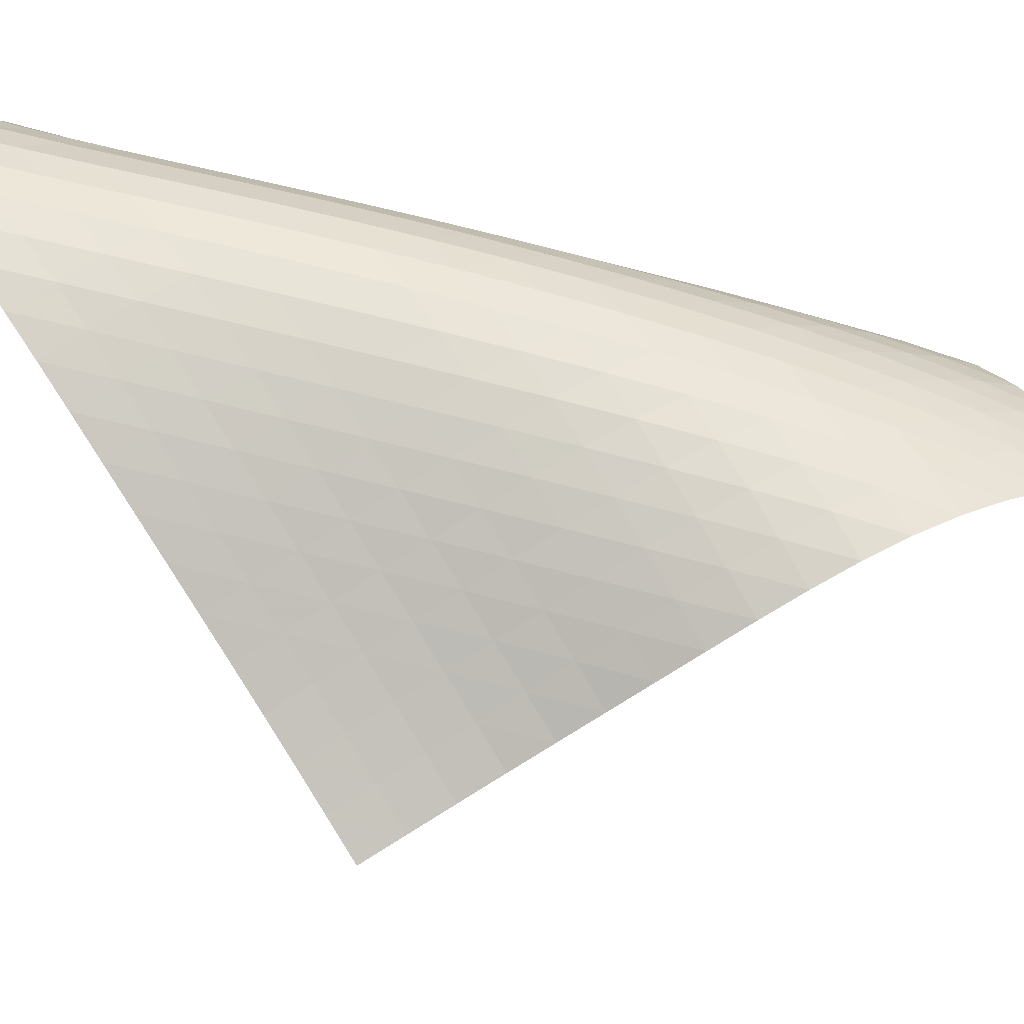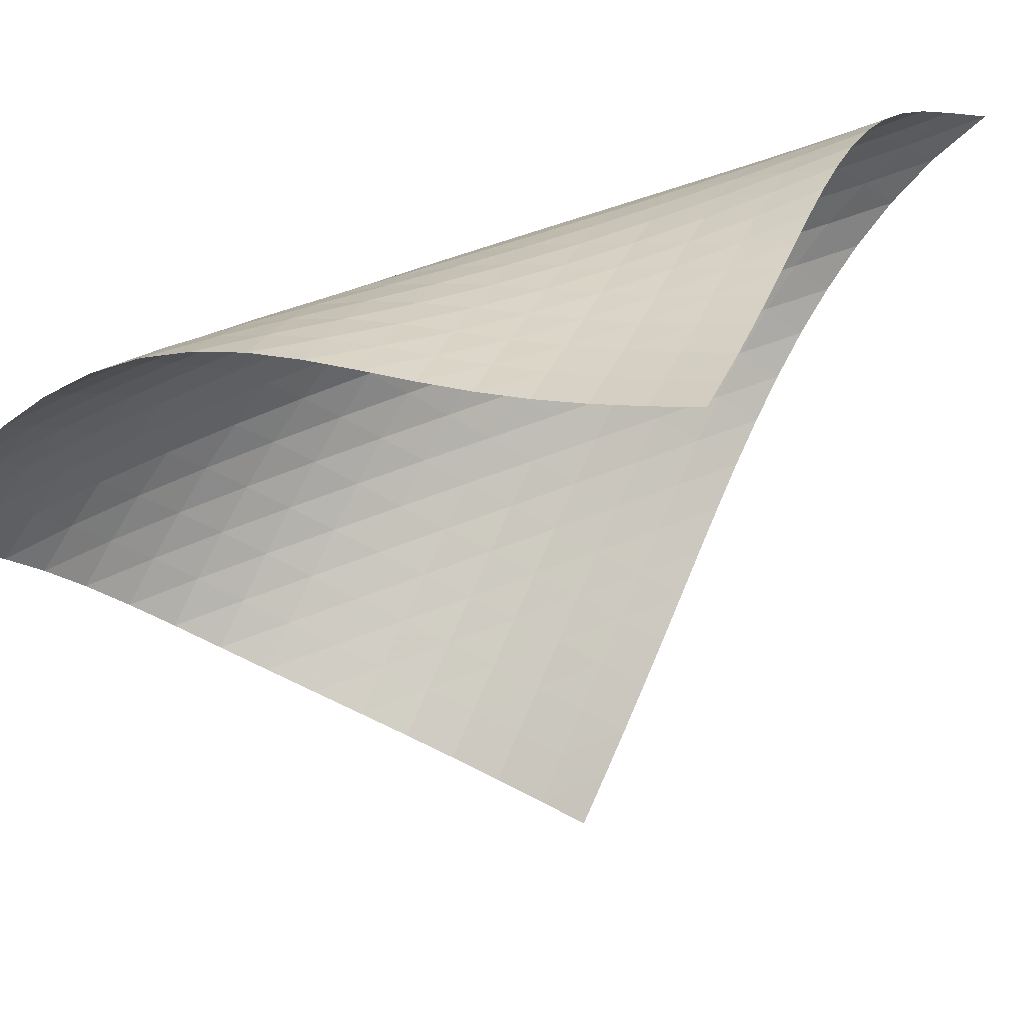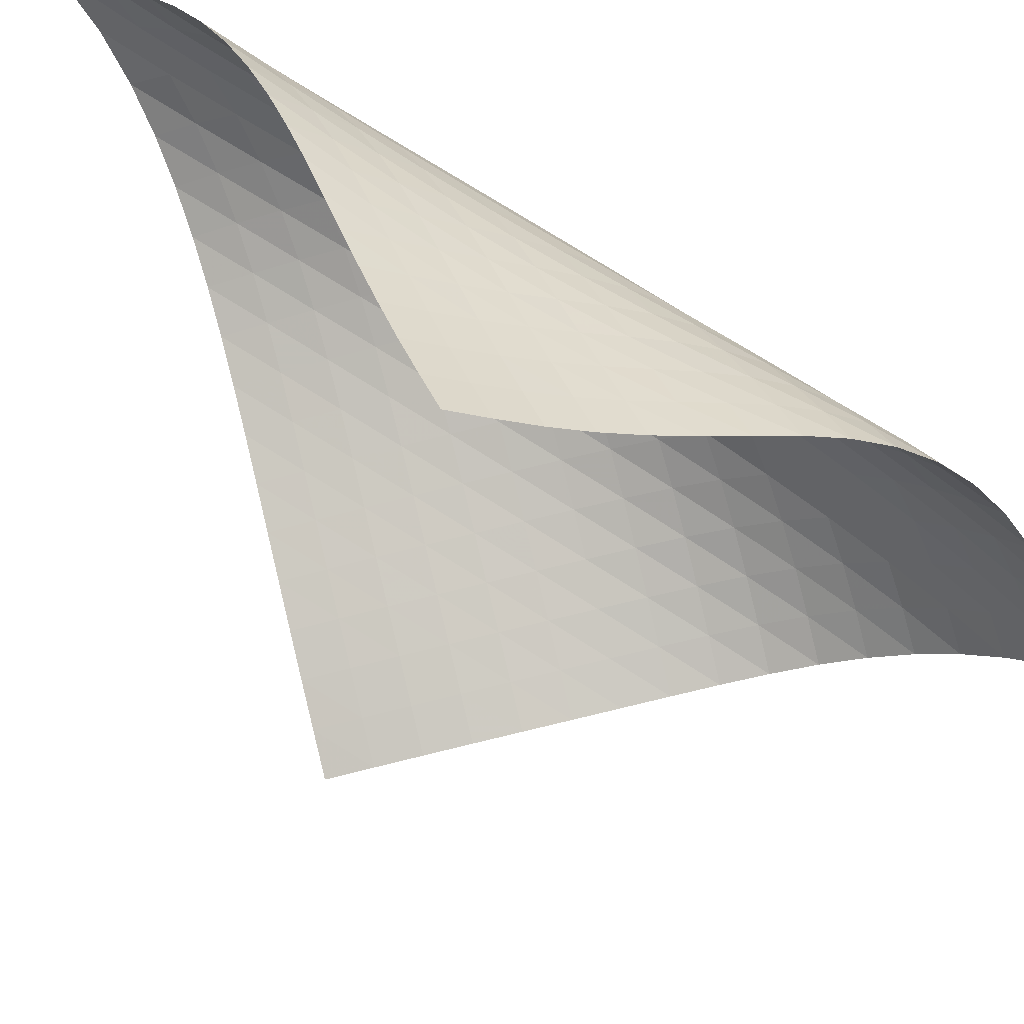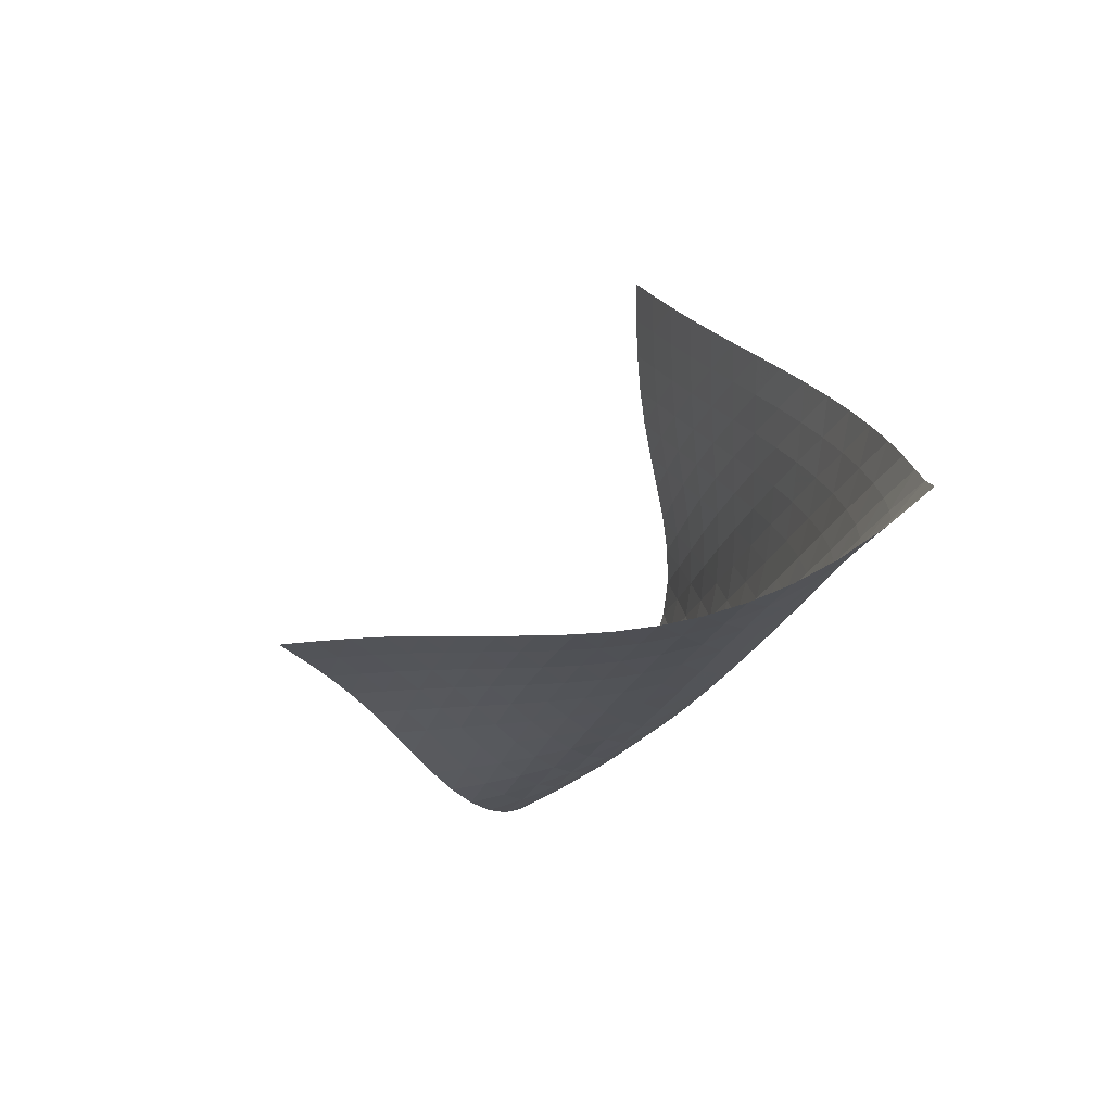
<metadata>
{"format":"obj","ext":"obj","renderer":"f3d","projection":"perspective","resolution":1024,"background":"white","views":[{"elev":-15.6,"azim":-75.8,"up":"+Z"},{"elev":11.0,"azim":80.0,"up":"+Z"},{"elev":-76.2,"azim":-105.0,"up":"+Z"},{"elev":56.2,"azim":-97.2,"up":"+Y"}]}
</metadata>
<code>
v -6.487 -0.03578 6.487
v 4.483 -7.395 3.513
v -3.513 -7.395 -4.483
v -0.9644 -17.94 0.9644
v -3.759 -7.015 -3.808
v -4.02 -6.637 -3.135
v -4.299 -6.261 -2.467
v -4.598 -5.886 -1.804
v -4.911 -5.513 -1.143
v -5.23 -5.139 -0.4832
v -5.545 -4.761 0.1802
v -5.845 -4.376 0.8506
v -6.117 -3.978 1.531
v -6.349 -3.563 2.222
v -6.529 -3.123 2.924
v -6.648 -2.65 3.633
v -6.699 -2.136 4.345
v -6.681 -1.563 5.056
v -6.602 -0.894 5.766
v -5.766 -0.894 6.602
v -5.056 -1.563 6.681
v -4.345 -2.136 6.699
v -3.633 -2.65 6.648
v -2.924 -3.123 6.529
v -2.222 -3.563 6.349
v -1.531 -3.978 6.117
v -0.8506 -4.376 5.845
v -0.1802 -4.761 5.545
v 0.4832 -5.139 5.23
v 1.143 -5.513 4.911
v 1.804 -5.886 4.598
v 2.467 -6.261 4.299
v 3.135 -6.637 4.02
v 3.808 -7.015 3.759
v 4.077 -8.098 3.484
v 3.676 -8.805 3.473
v 3.286 -9.518 3.496
v 2.909 -10.24 3.56
v 2.546 -10.96 3.66
v 2.188 -11.68 3.779
v 1.828 -12.4 3.888
v 1.455 -13.11 3.95
v 1.071 -13.82 3.929
v 0.6838 -14.52 3.8
v 0.3108 -15.19 3.552
v -0.03079 -15.82 3.189
v -0.3295 -16.41 2.73
v -0.5818 -16.95 2.194
v -0.7904 -17.46 1.599
v -1.599 -17.46 0.7904
v -2.194 -16.95 0.5818
v -2.73 -16.41 0.3295
v -3.189 -15.82 0.03079
v -3.552 -15.19 -0.3108
v -3.8 -14.52 -0.6838
v -3.929 -13.82 -1.071
v -3.95 -13.11 -1.455
v -3.888 -12.4 -1.828
v -3.779 -11.68 -2.188
v -3.66 -10.96 -2.546
v -3.56 -10.24 -2.909
v -3.496 -9.518 -3.286
v -3.473 -8.805 -3.676
v -3.484 -8.098 -4.077
v -6.051 -1.529 6.051
v -6.239 -2.165 5.426
v -6.347 -2.747 4.761
v -6.373 -3.281 4.07
v -6.319 -3.771 3.368
v -6.192 -4.227 2.664
v -6.002 -4.655 1.966
v -5.761 -5.062 1.279
v -5.485 -5.454 0.601
v -5.186 -5.837 -0.06811
v -4.878 -6.214 -0.7323
v -4.571 -6.589 -1.395
v -4.274 -6.964 -2.06
v -3.994 -7.341 -2.729
v -3.732 -7.719 -3.401
v -5.426 -2.165 6.239
v -5.719 -2.778 5.719
v -5.927 -3.366 5.125
v -6.045 -3.915 4.477
v -6.07 -4.422 3.795
v -6.008 -4.894 3.097
v -5.869 -5.334 2.397
v -5.668 -5.751 1.703
v -5.422 -6.15 1.019
v -5.145 -6.537 0.3436
v -4.852 -6.918 -0.3254
v -4.555 -7.295 -0.9915
v -4.264 -7.671 -1.658
v -3.986 -8.048 -2.328
v -3.723 -8.426 -3.001
v -4.761 -2.747 6.347
v -5.125 -3.366 5.927
v -5.426 -3.97 5.426
v -5.643 -4.539 4.844
v -5.762 -5.069 4.2
v -5.782 -5.558 3.519
v -5.711 -6.014 2.823
v -5.564 -6.442 2.125
v -5.358 -6.849 1.433
v -5.112 -7.242 0.7503
v -4.842 -7.626 0.07495
v -4.56 -8.006 -0.5959
v -4.28 -8.384 -1.266
v -4.007 -8.762 -1.937
v -3.747 -9.14 -2.61
v -4.07 -3.281 6.373
v -4.477 -3.915 6.045
v -4.844 -4.539 5.643
v -5.148 -5.136 5.148
v -5.367 -5.694 4.568
v -5.484 -6.21 3.923
v -5.499 -6.687 3.241
v -5.425 -7.13 2.544
v -5.277 -7.549 1.846
v -5.076 -7.949 1.155
v -4.839 -8.339 0.4708
v -4.583 -8.722 -0.2073
v -4.321 -9.101 -0.8824
v -4.061 -9.48 -1.557
v -3.808 -9.858 -2.233
v -3.368 -3.771 6.319
v -3.795 -4.422 6.07
v -4.2 -5.069 5.762
v -4.568 -5.694 5.367
v -4.872 -6.286 4.872
v -5.089 -6.836 4.29
v -5.204 -7.341 3.643
v -5.22 -7.808 2.959
v -5.149 -8.243 2.261
v -5.011 -8.654 1.562
v -4.824 -9.051 0.8676
v -4.607 -9.438 0.1795
v -4.375 -9.821 -0.5043
v -4.138 -10.2 -1.186
v -3.9 -10.58 -1.866
v -2.664 -4.227 6.192
v -3.097 -4.894 6.008
v -3.519 -5.558 5.782
v -3.923 -6.21 5.484
v -4.29 -6.836 5.089
v -4.591 -7.422 4.591
v -4.805 -7.965 4.005
v -4.92 -8.462 3.355
v -4.942 -8.921 2.671
v -4.883 -9.351 1.972
v -4.764 -9.759 1.27
v -4.602 -10.15 0.5712
v -4.414 -10.54 -0.1233
v -4.212 -10.92 -0.8145
v -4.001 -11.3 -1.503
v -1.966 -4.655 6.002
v -2.397 -5.334 5.869
v -2.823 -6.014 5.711
v -3.241 -6.687 5.499
v -3.643 -7.341 5.204
v -4.005 -7.965 4.805
v -4.301 -8.546 4.301
v -4.512 -9.082 3.711
v -4.631 -9.574 3.06
v -4.664 -10.03 2.376
v -4.625 -10.45 1.675
v -4.534 -10.86 0.9707
v -4.405 -11.25 0.2668
v -4.252 -11.64 -0.4349
v -4.08 -12.02 -1.134
v -1.279 -5.062 5.761
v -1.703 -5.751 5.668
v -2.125 -6.442 5.564
v -2.544 -7.13 5.425
v -2.959 -7.808 5.22
v -3.355 -8.462 4.92
v -3.711 -9.082 4.512
v -4 -9.659 4
v -4.209 -10.19 3.406
v -4.333 -10.68 2.755
v -4.383 -11.13 2.071
v -4.37 -11.55 1.371
v -4.312 -11.96 0.6646
v -4.22 -12.35 -0.04393
v -4.1 -12.74 -0.7516
v -0.601 -5.454 5.485
v -1.019 -6.15 5.422
v -1.433 -6.849 5.358
v -1.846 -7.549 5.277
v -2.261 -8.243 5.149
v -2.671 -8.921 4.942
v -3.06 -9.574 4.631
v -3.406 -10.19 4.209
v -3.687 -10.76 3.687
v -3.894 -11.28 3.089
v -4.026 -11.77 2.439
v -4.094 -12.22 1.757
v -4.111 -12.64 1.059
v -4.086 -13.05 0.3514
v -4.027 -13.44 -0.3599
v 0.06811 -5.837 5.186
v -0.3436 -6.537 5.145
v -0.7503 -7.242 5.112
v -1.155 -7.949 5.076
v -1.562 -8.654 5.011
v -1.972 -9.351 4.883
v -2.376 -10.03 4.664
v -2.755 -10.68 4.333
v -3.089 -11.28 3.894
v -3.361 -11.85 3.361
v -3.565 -12.36 2.758
v -3.707 -12.85 2.109
v -3.794 -13.3 1.431
v -3.836 -13.72 0.7351
v -3.84 -14.13 0.02857
v 0.7323 -6.214 4.878
v 0.3254 -6.918 4.852
v -0.07495 -7.626 4.842
v -0.4708 -8.339 4.839
v -0.8676 -9.051 4.824
v -1.27 -9.759 4.764
v -1.675 -10.45 4.625
v -2.071 -11.13 4.383
v -2.439 -11.77 4.026
v -2.758 -12.36 3.565
v -3.02 -12.92 3.02
v -3.222 -13.43 2.413
v -3.37 -13.91 1.765
v -3.472 -14.36 1.089
v -3.533 -14.78 0.3954
v 1.395 -6.589 4.571
v 0.9915 -7.295 4.555
v 0.5959 -8.006 4.56
v 0.2073 -8.722 4.583
v -0.1795 -9.438 4.607
v -0.5712 -10.15 4.602
v -0.9707 -10.86 4.534
v -1.371 -11.55 4.37
v -1.757 -12.22 4.094
v -2.109 -12.85 3.707
v -2.413 -13.43 3.222
v -2.662 -13.98 2.662
v -2.86 -14.48 2.049
v -3.01 -14.96 1.4
v -3.12 -15.4 0.7246
v 2.06 -6.964 4.274
v 1.658 -7.671 4.264
v 1.266 -8.384 4.28
v 0.8824 -9.101 4.321
v 0.5043 -9.821 4.375
v 0.1233 -10.54 4.414
v -0.2668 -11.25 4.405
v -0.6646 -11.96 4.312
v -1.059 -12.64 4.111
v -1.431 -13.3 3.794
v -1.765 -13.91 3.37
v -2.049 -14.48 2.86
v -2.284 -15.01 2.284
v -2.472 -15.51 1.662
v -2.619 -15.97 1.007
v 2.729 -7.341 3.994
v 2.328 -8.048 3.986
v 1.937 -8.762 4.007
v 1.557 -9.48 4.061
v 1.186 -10.2 4.138
v 0.8145 -10.92 4.212
v 0.4349 -11.64 4.252
v 0.04393 -12.35 4.22
v -0.3514 -13.05 4.086
v -0.7351 -13.72 3.836
v -1.089 -14.36 3.472
v -1.4 -14.96 3.01
v -1.662 -15.51 2.472
v -1.877 -16.02 1.877
v -2.052 -16.5 1.243
v 3.401 -7.719 3.732
v 3.001 -8.426 3.723
v 2.61 -9.14 3.747
v 2.233 -9.858 3.808
v 1.866 -10.58 3.9
v 1.503 -11.3 4.001
v 1.134 -12.02 4.08
v 0.7516 -12.74 4.1
v 0.3599 -13.44 4.027
v -0.02857 -14.13 3.84
v -0.3954 -14.78 3.533
v -0.7246 -15.4 3.12
v -1.007 -15.97 2.619
v -1.243 -16.5 2.052
v -1.437 -17 1.437
f 289 49 4
f 289 4 50
f 5 79 64
f 5 64 3
f 79 94 63
f 79 63 64
f 94 109 62
f 94 62 63
f 109 124 61
f 109 61 62
f 124 139 60
f 124 60 61
f 139 154 59
f 139 59 60
f 154 169 58
f 154 58 59
f 169 184 57
f 169 57 58
f 184 199 56
f 184 56 57
f 199 214 55
f 199 55 56
f 214 229 54
f 214 54 55
f 229 244 53
f 229 53 54
f 244 259 52
f 244 52 53
f 259 274 51
f 259 51 52
f 274 289 50
f 274 50 51
f 1 20 65
f 1 65 19
f 19 65 66
f 19 66 18
f 18 66 67
f 18 67 17
f 17 67 68
f 17 68 16
f 16 68 69
f 16 69 15
f 15 69 70
f 15 70 14
f 14 70 71
f 14 71 13
f 13 71 72
f 13 72 12
f 12 72 73
f 12 73 11
f 11 73 74
f 11 74 10
f 10 74 75
f 10 75 9
f 9 75 76
f 9 76 8
f 8 76 77
f 8 77 7
f 7 77 78
f 7 78 6
f 6 78 79
f 6 79 5
f 20 21 80
f 20 80 65
f 65 80 81
f 65 81 66
f 66 81 82
f 66 82 67
f 67 82 83
f 67 83 68
f 68 83 84
f 68 84 69
f 69 84 85
f 69 85 70
f 70 85 86
f 70 86 71
f 71 86 87
f 71 87 72
f 72 87 88
f 72 88 73
f 73 88 89
f 73 89 74
f 74 89 90
f 74 90 75
f 75 90 91
f 75 91 76
f 76 91 92
f 76 92 77
f 77 92 93
f 77 93 78
f 78 93 94
f 78 94 79
f 21 22 95
f 21 95 80
f 80 95 96
f 80 96 81
f 81 96 97
f 81 97 82
f 82 97 98
f 82 98 83
f 83 98 99
f 83 99 84
f 84 99 100
f 84 100 85
f 85 100 101
f 85 101 86
f 86 101 102
f 86 102 87
f 87 102 103
f 87 103 88
f 88 103 104
f 88 104 89
f 89 104 105
f 89 105 90
f 90 105 106
f 90 106 91
f 91 106 107
f 91 107 92
f 92 107 108
f 92 108 93
f 93 108 109
f 93 109 94
f 22 23 110
f 22 110 95
f 95 110 111
f 95 111 96
f 96 111 112
f 96 112 97
f 97 112 113
f 97 113 98
f 98 113 114
f 98 114 99
f 99 114 115
f 99 115 100
f 100 115 116
f 100 116 101
f 101 116 117
f 101 117 102
f 102 117 118
f 102 118 103
f 103 118 119
f 103 119 104
f 104 119 120
f 104 120 105
f 105 120 121
f 105 121 106
f 106 121 122
f 106 122 107
f 107 122 123
f 107 123 108
f 108 123 124
f 108 124 109
f 23 24 125
f 23 125 110
f 110 125 126
f 110 126 111
f 111 126 127
f 111 127 112
f 112 127 128
f 112 128 113
f 113 128 129
f 113 129 114
f 114 129 130
f 114 130 115
f 115 130 131
f 115 131 116
f 116 131 132
f 116 132 117
f 117 132 133
f 117 133 118
f 118 133 134
f 118 134 119
f 119 134 135
f 119 135 120
f 120 135 136
f 120 136 121
f 121 136 137
f 121 137 122
f 122 137 138
f 122 138 123
f 123 138 139
f 123 139 124
f 24 25 140
f 24 140 125
f 125 140 141
f 125 141 126
f 126 141 142
f 126 142 127
f 127 142 143
f 127 143 128
f 128 143 144
f 128 144 129
f 129 144 145
f 129 145 130
f 130 145 146
f 130 146 131
f 131 146 147
f 131 147 132
f 132 147 148
f 132 148 133
f 133 148 149
f 133 149 134
f 134 149 150
f 134 150 135
f 135 150 151
f 135 151 136
f 136 151 152
f 136 152 137
f 137 152 153
f 137 153 138
f 138 153 154
f 138 154 139
f 25 26 155
f 25 155 140
f 140 155 156
f 140 156 141
f 141 156 157
f 141 157 142
f 142 157 158
f 142 158 143
f 143 158 159
f 143 159 144
f 144 159 160
f 144 160 145
f 145 160 161
f 145 161 146
f 146 161 162
f 146 162 147
f 147 162 163
f 147 163 148
f 148 163 164
f 148 164 149
f 149 164 165
f 149 165 150
f 150 165 166
f 150 166 151
f 151 166 167
f 151 167 152
f 152 167 168
f 152 168 153
f 153 168 169
f 153 169 154
f 26 27 170
f 26 170 155
f 155 170 171
f 155 171 156
f 156 171 172
f 156 172 157
f 157 172 173
f 157 173 158
f 158 173 174
f 158 174 159
f 159 174 175
f 159 175 160
f 160 175 176
f 160 176 161
f 161 176 177
f 161 177 162
f 162 177 178
f 162 178 163
f 163 178 179
f 163 179 164
f 164 179 180
f 164 180 165
f 165 180 181
f 165 181 166
f 166 181 182
f 166 182 167
f 167 182 183
f 167 183 168
f 168 183 184
f 168 184 169
f 27 28 185
f 27 185 170
f 170 185 186
f 170 186 171
f 171 186 187
f 171 187 172
f 172 187 188
f 172 188 173
f 173 188 189
f 173 189 174
f 174 189 190
f 174 190 175
f 175 190 191
f 175 191 176
f 176 191 192
f 176 192 177
f 177 192 193
f 177 193 178
f 178 193 194
f 178 194 179
f 179 194 195
f 179 195 180
f 180 195 196
f 180 196 181
f 181 196 197
f 181 197 182
f 182 197 198
f 182 198 183
f 183 198 199
f 183 199 184
f 28 29 200
f 28 200 185
f 185 200 201
f 185 201 186
f 186 201 202
f 186 202 187
f 187 202 203
f 187 203 188
f 188 203 204
f 188 204 189
f 189 204 205
f 189 205 190
f 190 205 206
f 190 206 191
f 191 206 207
f 191 207 192
f 192 207 208
f 192 208 193
f 193 208 209
f 193 209 194
f 194 209 210
f 194 210 195
f 195 210 211
f 195 211 196
f 196 211 212
f 196 212 197
f 197 212 213
f 197 213 198
f 198 213 214
f 198 214 199
f 29 30 215
f 29 215 200
f 200 215 216
f 200 216 201
f 201 216 217
f 201 217 202
f 202 217 218
f 202 218 203
f 203 218 219
f 203 219 204
f 204 219 220
f 204 220 205
f 205 220 221
f 205 221 206
f 206 221 222
f 206 222 207
f 207 222 223
f 207 223 208
f 208 223 224
f 208 224 209
f 209 224 225
f 209 225 210
f 210 225 226
f 210 226 211
f 211 226 227
f 211 227 212
f 212 227 228
f 212 228 213
f 213 228 229
f 213 229 214
f 30 31 230
f 30 230 215
f 215 230 231
f 215 231 216
f 216 231 232
f 216 232 217
f 217 232 233
f 217 233 218
f 218 233 234
f 218 234 219
f 219 234 235
f 219 235 220
f 220 235 236
f 220 236 221
f 221 236 237
f 221 237 222
f 222 237 238
f 222 238 223
f 223 238 239
f 223 239 224
f 224 239 240
f 224 240 225
f 225 240 241
f 225 241 226
f 226 241 242
f 226 242 227
f 227 242 243
f 227 243 228
f 228 243 244
f 228 244 229
f 31 32 245
f 31 245 230
f 230 245 246
f 230 246 231
f 231 246 247
f 231 247 232
f 232 247 248
f 232 248 233
f 233 248 249
f 233 249 234
f 234 249 250
f 234 250 235
f 235 250 251
f 235 251 236
f 236 251 252
f 236 252 237
f 237 252 253
f 237 253 238
f 238 253 254
f 238 254 239
f 239 254 255
f 239 255 240
f 240 255 256
f 240 256 241
f 241 256 257
f 241 257 242
f 242 257 258
f 242 258 243
f 243 258 259
f 243 259 244
f 32 33 260
f 32 260 245
f 245 260 261
f 245 261 246
f 246 261 262
f 246 262 247
f 247 262 263
f 247 263 248
f 248 263 264
f 248 264 249
f 249 264 265
f 249 265 250
f 250 265 266
f 250 266 251
f 251 266 267
f 251 267 252
f 252 267 268
f 252 268 253
f 253 268 269
f 253 269 254
f 254 269 270
f 254 270 255
f 255 270 271
f 255 271 256
f 256 271 272
f 256 272 257
f 257 272 273
f 257 273 258
f 258 273 274
f 258 274 259
f 33 34 275
f 33 275 260
f 260 275 276
f 260 276 261
f 261 276 277
f 261 277 262
f 262 277 278
f 262 278 263
f 263 278 279
f 263 279 264
f 264 279 280
f 264 280 265
f 265 280 281
f 265 281 266
f 266 281 282
f 266 282 267
f 267 282 283
f 267 283 268
f 268 283 284
f 268 284 269
f 269 284 285
f 269 285 270
f 270 285 286
f 270 286 271
f 271 286 287
f 271 287 272
f 272 287 288
f 272 288 273
f 273 288 289
f 273 289 274
f 34 2 35
f 34 35 275
f 275 35 36
f 275 36 276
f 276 36 37
f 276 37 277
f 277 37 38
f 277 38 278
f 278 38 39
f 278 39 279
f 279 39 40
f 279 40 280
f 280 40 41
f 280 41 281
f 281 41 42
f 281 42 282
f 282 42 43
f 282 43 283
f 283 43 44
f 283 44 284
f 284 44 45
f 284 45 285
f 285 45 46
f 285 46 286
f 286 46 47
f 286 47 287
f 287 47 48
f 287 48 288
f 288 48 49
f 288 49 289

</code>
